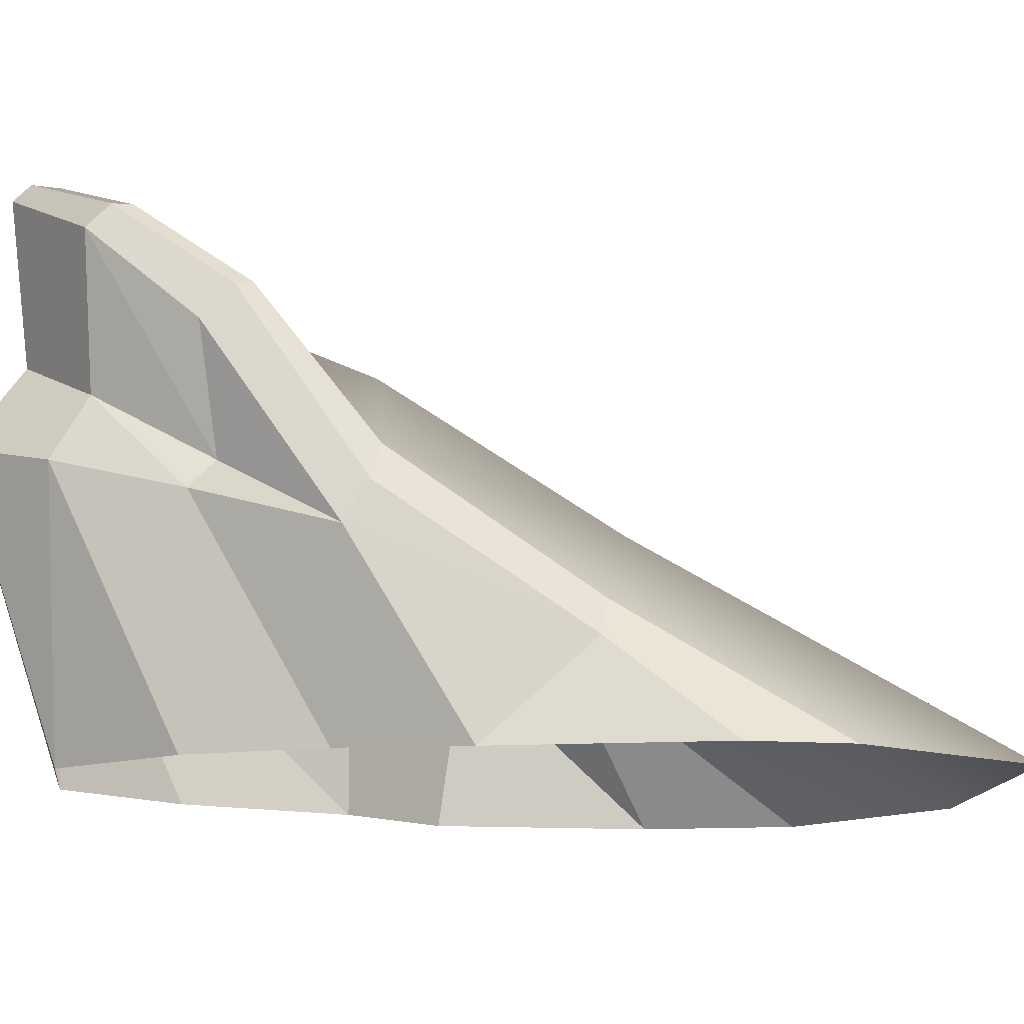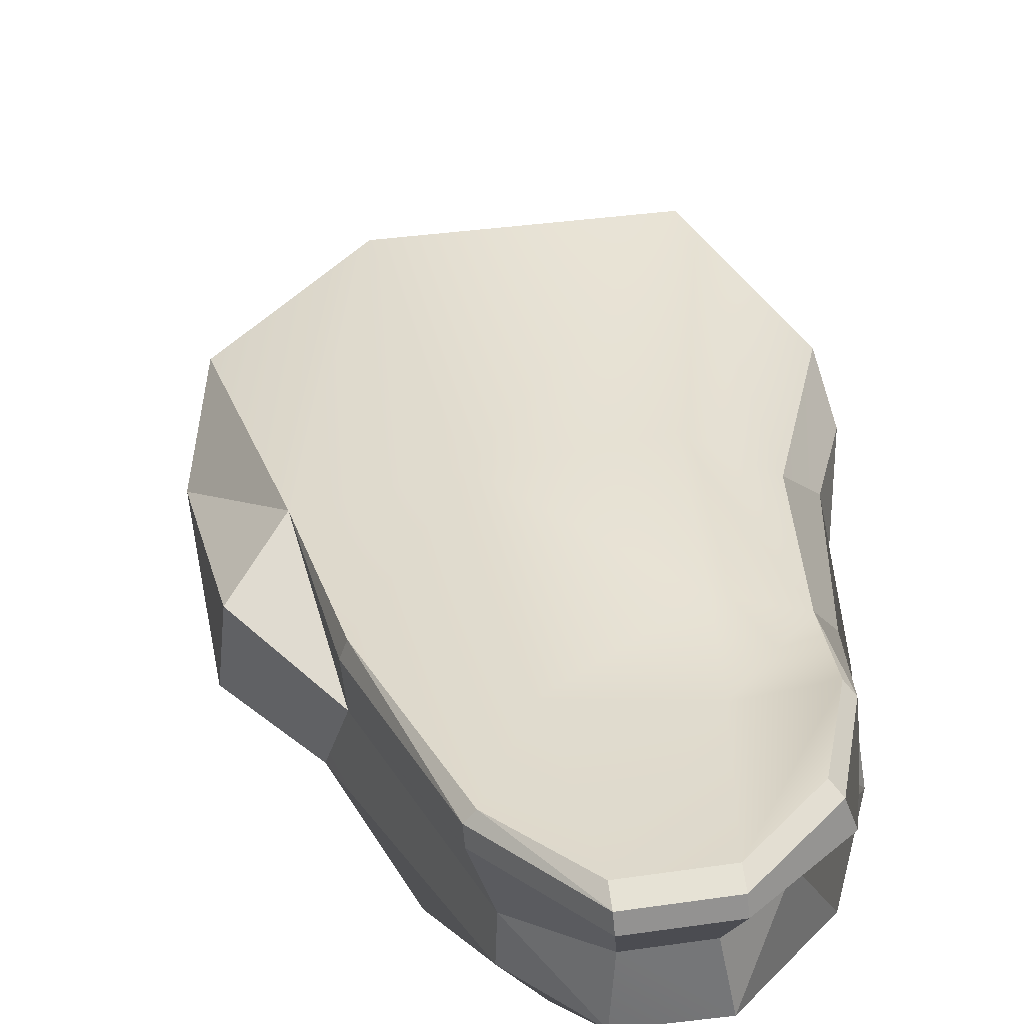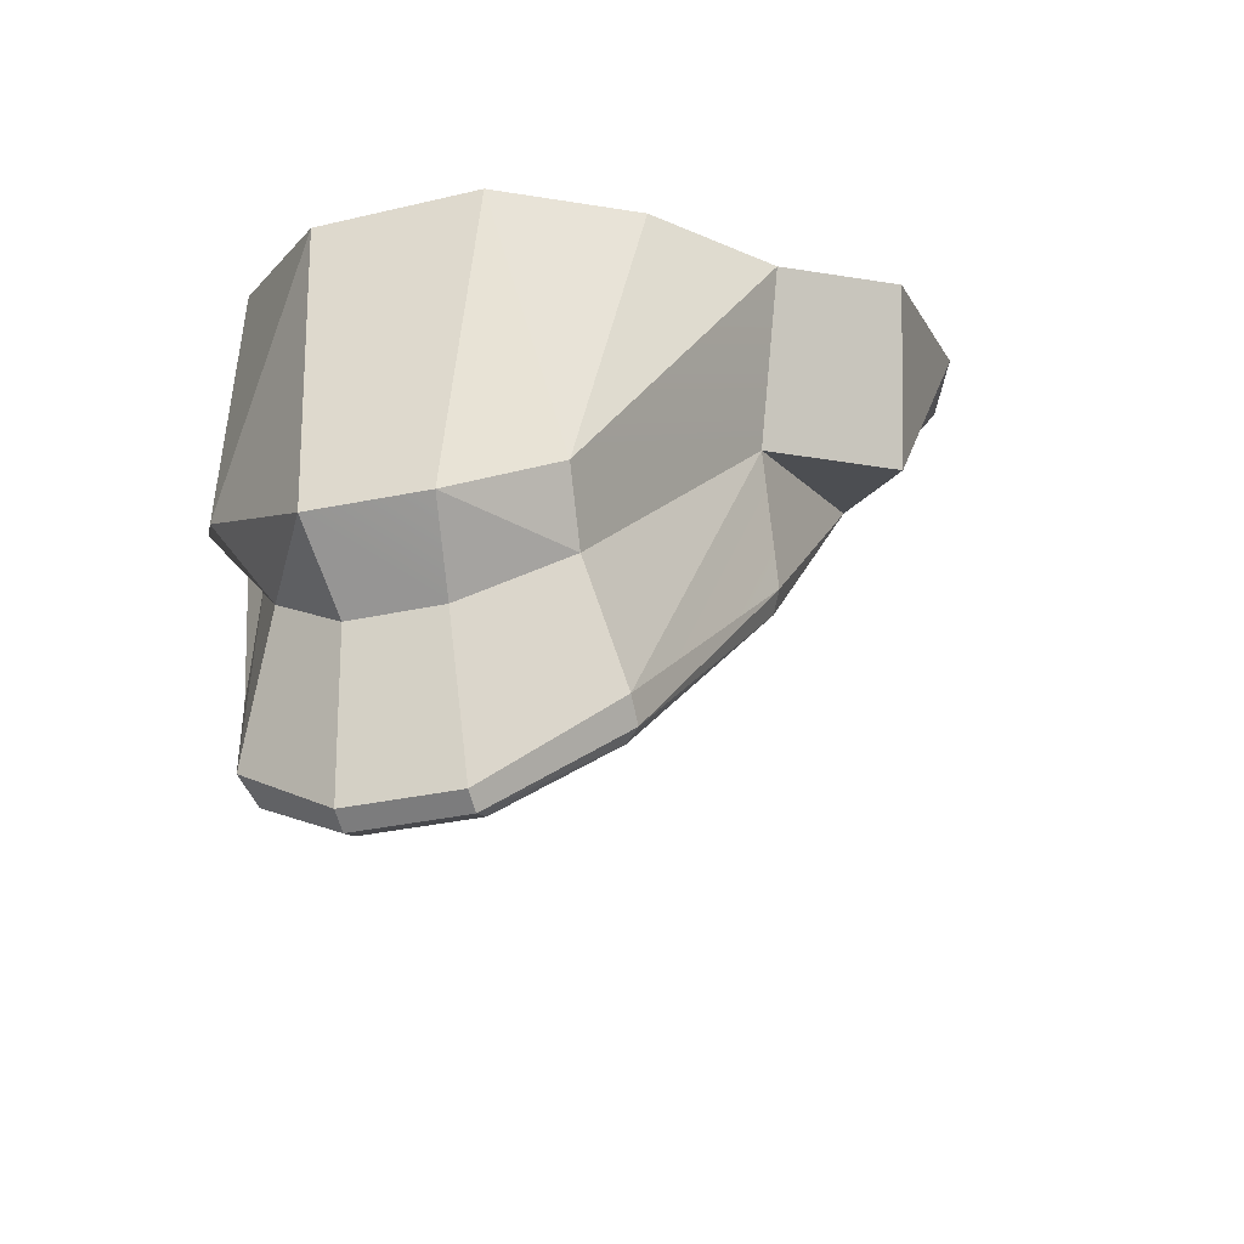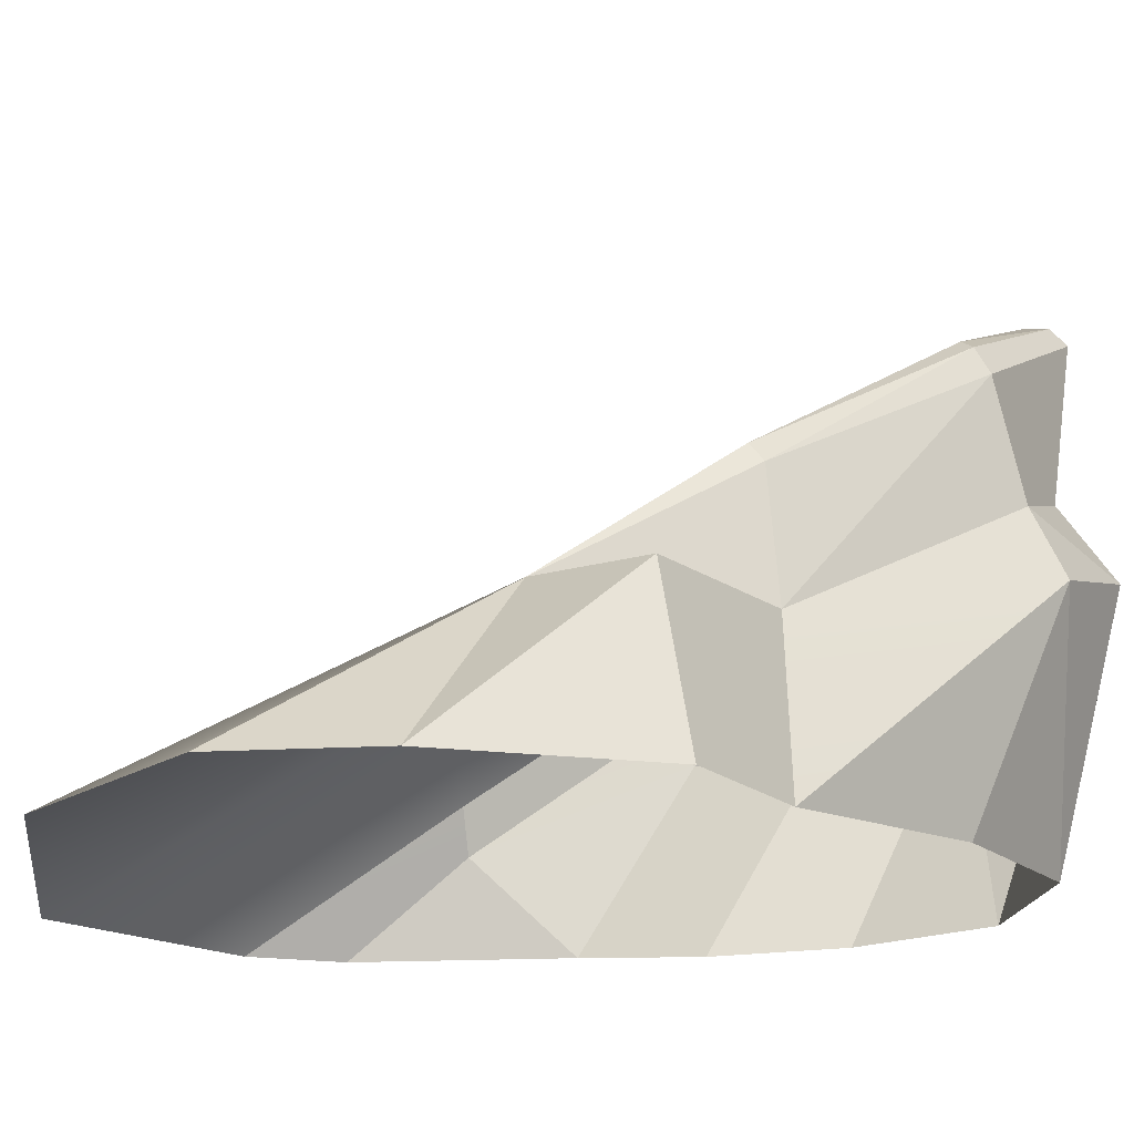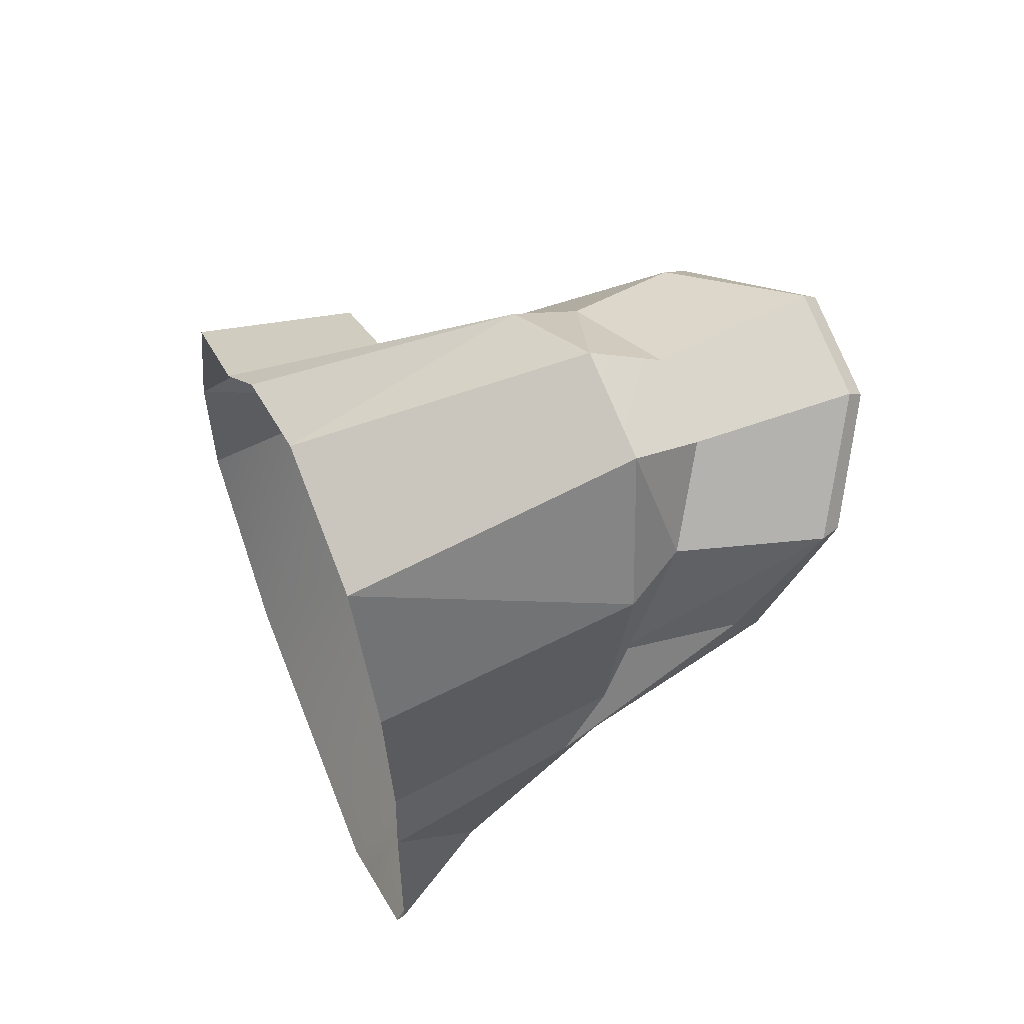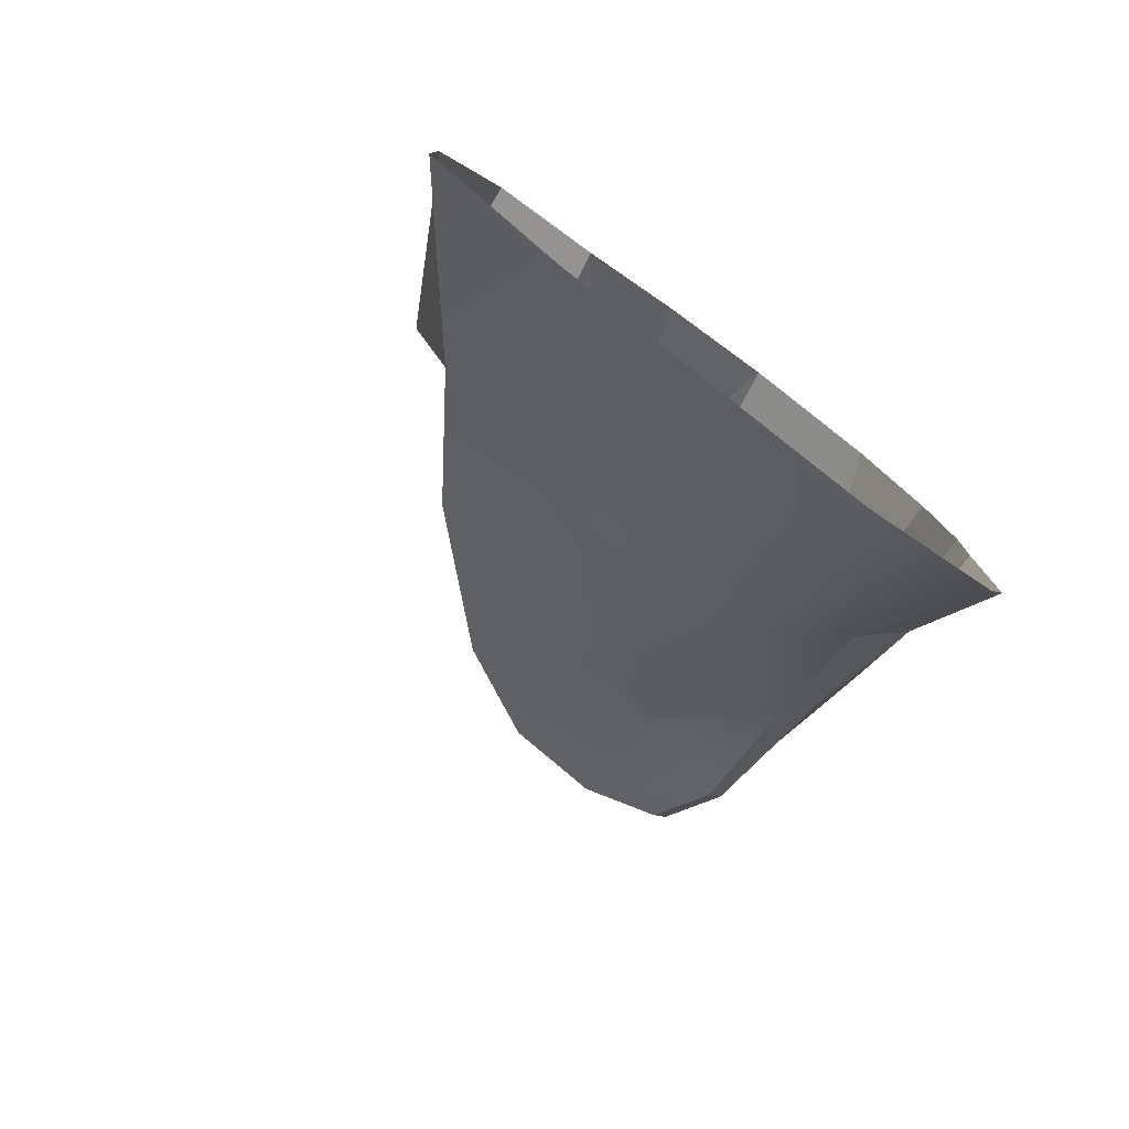
<metadata>
{"format":"obj","ext":"obj","renderer":"f3d","projection":"perspective","resolution":1024,"background":"white","views":[{"elev":-12.6,"azim":99.7,"up":"+Y"},{"elev":68.9,"azim":7.4,"up":"+Y"},{"elev":73.8,"azim":174.7,"up":"+Z"},{"elev":-20.5,"azim":-83.7,"up":"+Y"},{"elev":57.4,"azim":67.5,"up":"+Z"},{"elev":-79.2,"azim":-37.3,"up":"+Z"}]}
</metadata>
<code>
g fcbg_desert_004_volcano_03
v 1.583 1.59 0.2259
v 1.749 1.369 0.2467
v 1.792 2.418 0.9633
v -0.9708 1.927 0.839
v -1.01 1.81 0.9218
v -1.533 1.056 -0.1937
v 0.5983 3.199 2.296
v 0.6398 3.212 2.449
v -0.09322 2.824 1.931
v -0.09322 2.824 1.931
v -0.1588 2.759 1.998
v -0.9708 1.927 0.839
v -0.1588 2.759 1.998
v -0.1358 2.61 2.083
v -1.01 1.81 0.9218
v 1.839 2.231 1.138
v 1.697 1.51 1.064
v 1.821 2.759 1.773
v -0.1358 2.61 2.083
v 0.04615 1.93 2.242
v -0.9951 1.042 0.9834
v -2.353 -0.001351 -1.566
v -1.533 1.056 -0.1937
v -2.344 -0.0015 -0.6313
v 1.839 2.231 1.138
v 1.862 1.119 0.3625
v 1.697 1.51 1.064
v 1.821 2.759 1.773
v 1.697 1.51 1.064
v 1.581 1.917 1.79
v 1.697 1.51 1.064
v 1.862 1.119 0.3625
v 1.982 1.303 1.135
v 1.697 1.51 1.064
v 1.982 1.303 1.135
v 1.581 1.917 1.79
v 1.581 1.917 1.79
v 1.869 1.504 1.906
v 1.364 1.715 2.581
v 0.6924 2.182 2.423
v 0.701 1.715 2.744
v 0.04615 1.93 2.242
v 1.581 1.917 1.79
v 1.364 1.715 2.581
v 1.216 2.182 2.282
v 0.04615 1.93 2.242
v 0.701 1.715 2.744
v 0.05867 1.518 2.434
v 1.581 1.917 1.79
v 1.982 1.303 1.135
v 1.869 1.504 1.906
v 1.869 1.504 1.906
v 1.686 -0.001655 1.229
v 1.261 -0.001649 2.022
v 0.701 1.715 2.744
v 0.36 -0.001649 2.308
v 0.05867 1.518 2.434
v 0.05867 1.518 2.434
v -0.4673 -0.001655 1.853
v -1.191 -0.001649 1.027
v 1.583 1.59 0.2259
v 1.792 2.418 0.9633
v 1.704 2.45 0.8896
v 1.773 -0.001649 -0.3025
v 1.63 0.5583 -0.9054
v 1.739 -0.001351 -1.606
v 0.05867 1.518 2.434
v 0.36 -0.001649 2.308
v -0.4673 -0.001655 1.853
v 1.869 1.504 1.906
v 1.261 -0.001649 2.022
v 1.364 1.715 2.581
v -1.921 -0.001649 0.6189
v -2.344 -0.0015 -0.6313
v -1.818 1.042 0.4466
v -2.344 -0.0015 -0.6313
v -1.533 1.056 -0.1937
v -1.818 1.042 0.4466
v -1.01 1.81 0.9218
v -0.1358 2.61 2.083
v -0.9951 1.042 0.9834
v -1.01 1.81 0.9218
v -0.9951 1.042 0.9834
v -1.533 1.056 -0.1937
v -1.533 1.056 -0.1937
v -0.9951 1.042 0.9834
v -1.818 1.042 0.4466
v -0.9708 1.927 0.839
v -0.1588 2.759 1.998
v -1.01 1.81 0.9218
v -0.09322 2.824 1.931
v 0.6398 3.212 2.449
v -0.1588 2.759 1.998
v 1.633 2.937 1.575
v 1.233 3.199 2.124
v 1.704 2.45 0.8896
v 1.113 2.384 1.072
v 0.5983 3.199 2.296
v 1.583 1.59 0.2259
v 0.1275 2.348 1.164
v -0.09322 2.824 1.931
v -0.9708 1.927 0.839
v 0.9748 2.105 0.3912
v -0.5018 1.177 -0.5466
v -1.533 1.056 -0.1937
v 0.7065 1.247 -0.9094
v 1.38 0.7863 -0.9041
v 0.5373 -0.001351 -3.036
v 1.534 -0.001351 -2.151
v -1.453 -0.001351 -2.557
v -2.353 -0.001351 -1.566
v 1.38 0.7863 -0.9041
v 1.63 0.5583 -0.9054
v 1.749 1.369 0.2467
v 1.583 1.59 0.2259
v 1.704 2.45 0.8896
v 1.792 2.418 0.9633
v 1.729 2.915 1.661
v 1.633 2.937 1.575
v 1.633 2.937 1.575
v 1.729 2.915 1.661
v 1.274 3.212 2.278
v 1.233 3.199 2.124
v 1.233 3.199 2.124
v 1.274 3.212 2.278
v 0.6398 3.212 2.449
v 0.5983 3.199 2.296
v 1.534 -0.001351 -2.151
v 1.739 -0.001351 -1.606
v 1.63 0.5583 -0.9054
v 1.38 0.7863 -0.9041
v 1.792 2.418 0.9633
v 1.839 2.231 1.138
v 1.821 2.759 1.773
v 1.729 2.915 1.661
v 1.749 1.369 0.2467
v 1.839 2.231 1.138
v 1.862 1.119 0.3625
v 1.729 2.915 1.661
v 1.821 2.759 1.773
v 1.3 3.113 2.373
v 1.274 3.212 2.278
v 1.274 3.212 2.278
v 1.3 3.113 2.373
v 0.6656 3.113 2.545
v 0.6398 3.212 2.449
v 0.6398 3.212 2.449
v 0.6656 3.113 2.545
v -0.1358 2.61 2.083
v -0.1588 2.759 1.998
v 1.821 2.759 1.773
v 1.581 1.917 1.79
v 1.216 2.182 2.282
v 1.3 3.113 2.373
v 1.3 3.113 2.373
v 1.216 2.182 2.282
v 0.6924 2.182 2.423
v 0.6656 3.113 2.545
v 0.6656 3.113 2.545
v 0.6924 2.182 2.423
v 0.04615 1.93 2.242
v -0.1358 2.61 2.083
v 1.216 2.182 2.282
v 1.364 1.715 2.581
v 0.6924 2.182 2.423
v 0.701 1.715 2.744
v 0.04615 1.93 2.242
v 0.05867 1.518 2.434
v -0.9951 1.042 0.9834
v -1.191 -0.001649 1.027
v 1.862 1.119 0.3625
v 1.773 -0.001649 -0.3025
v 1.823 -0.001649 0.4154
v 1.982 1.303 1.135
v 1.982 1.303 1.135
v 1.823 -0.001649 0.4154
v 1.686 -0.001655 1.229
v 1.869 1.504 1.906
v 1.364 1.715 2.581
v 1.261 -0.001649 2.022
v 0.36 -0.001649 2.308
v 0.701 1.715 2.744
v 1.862 1.119 0.3625
v 1.63 0.5583 -0.9054
v 1.773 -0.001649 -0.3025
v 1.749 1.369 0.2467
v -1.191 -0.001649 1.027
v -1.921 -0.001649 0.6189
v -1.818 1.042 0.4466
v -0.9951 1.042 0.9834
g fcbg_desert_004_volcano_03_0
f 3 2 1
f 6 5 4
f 9 8 7
f 12 11 10
f 15 14 13
f 18 17 16
f 21 20 19
f 24 23 22
f 27 26 25
f 30 29 28
f 33 32 31
f 36 35 34
f 39 38 37
f 42 41 40
f 45 44 43
f 48 47 46
f 51 50 49
f 54 53 52
f 57 56 55
f 60 59 58
f 63 62 61
f 66 65 64
f 69 68 67
f 72 71 70
f 75 74 73
f 78 77 76
f 81 80 79
f 84 83 82
f 87 86 85
f 90 89 88
f 93 92 91
f 96 95 94
f 97 95 96
f 98 95 97
f 99 97 96
f 100 98 97
f 101 98 100
f 102 101 100
f 103 97 99
f 97 103 100
f 102 100 104
f 104 100 103
f 105 102 104
f 106 103 99
f 106 104 103
f 107 106 99
f 108 106 107
f 104 106 108
f 109 108 107
f 110 104 108
f 110 105 104
f 111 105 110
f 114 113 112
f 115 114 112
f 118 117 116
f 119 118 116
f 122 121 120
f 123 122 120
f 126 125 124
f 127 126 124
f 130 129 128
f 131 130 128
f 134 133 132
f 135 134 132
f 132 137 136
f 137 138 136
f 141 140 139
f 142 141 139
f 145 144 143
f 146 145 143
f 149 148 147
f 150 149 147
f 153 152 151
f 154 153 151
f 157 156 155
f 158 157 155
f 161 160 159
f 162 161 159
f 165 164 163
f 166 164 165
f 169 168 167
f 169 170 168
f 173 172 171
f 174 173 171
f 177 176 175
f 178 177 175
f 181 180 179
f 182 181 179
f 185 184 183
f 183 184 186
f 189 188 187
f 190 189 187

</code>
